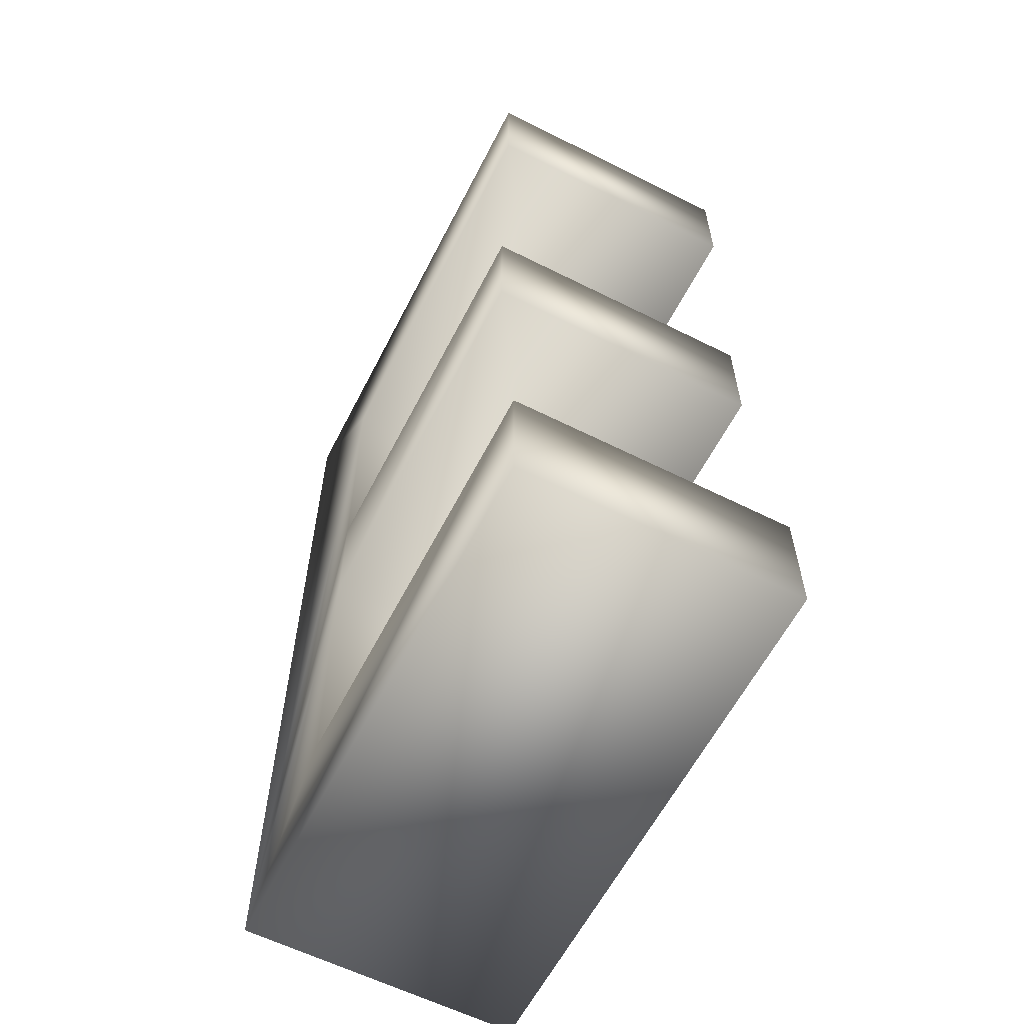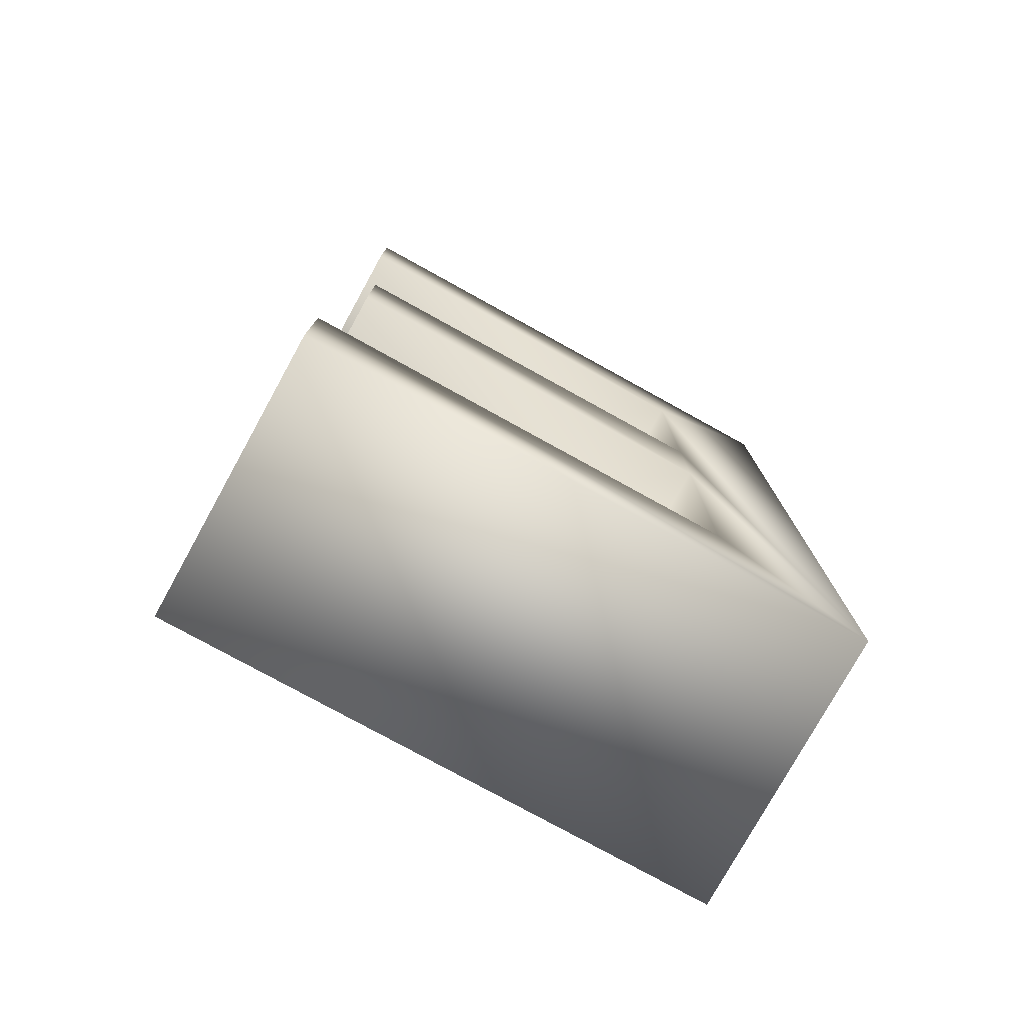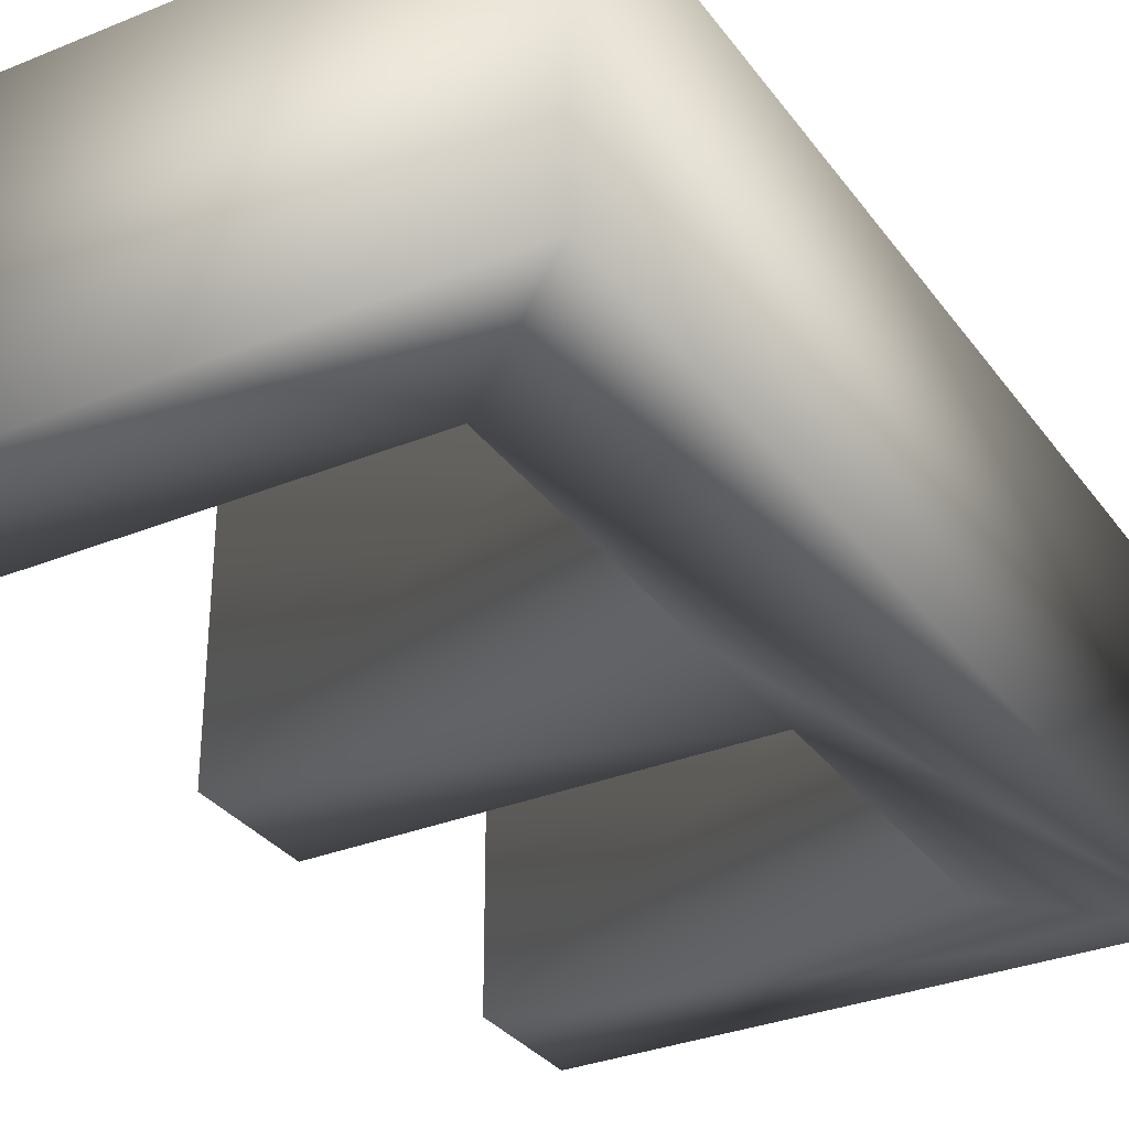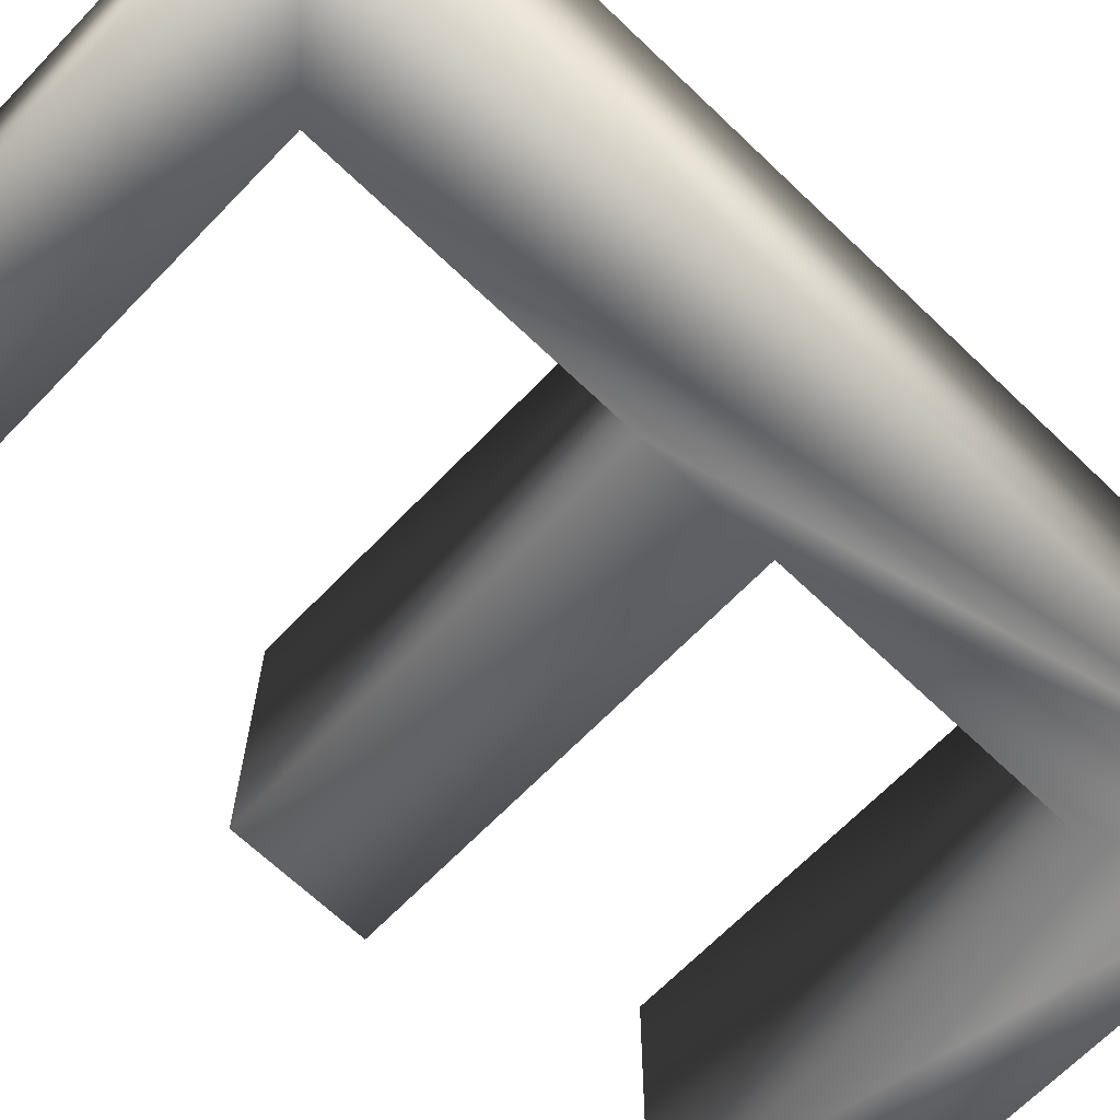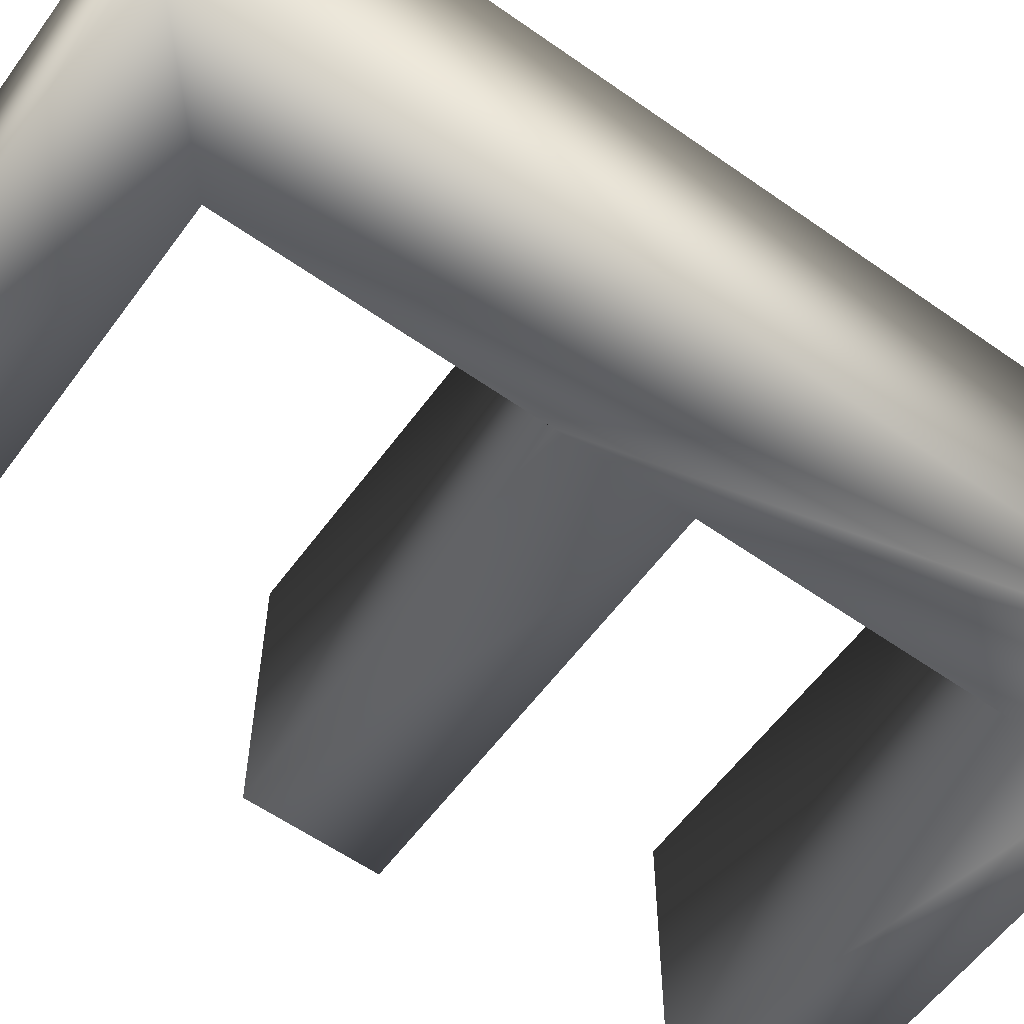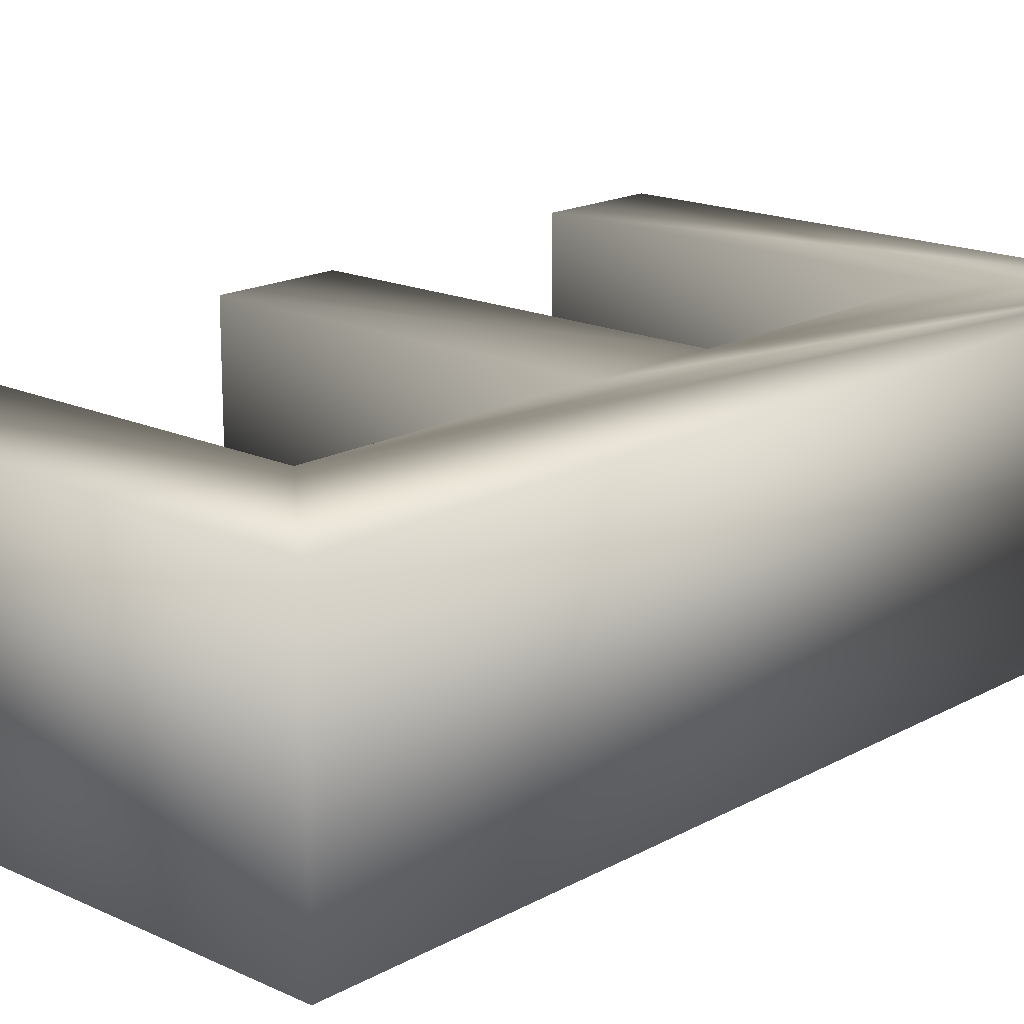
<metadata>
{"format":"obj","ext":"obj","renderer":"f3d","projection":"perspective","resolution":1024,"background":"white","views":[{"elev":-60.7,"azim":62.9,"up":"+Y"},{"elev":-77.7,"azim":151.1,"up":"+Y"},{"elev":-31.8,"azim":-150.1,"up":"+Z"},{"elev":-66.5,"azim":-133.9,"up":"+Z"},{"elev":-58.8,"azim":-126.0,"up":"+Z"},{"elev":17.2,"azim":-137.4,"up":"+Z"}]}
</metadata>
<code>
o Font.001_Mesh
v 1.058 1.992 1.201
v -1.264 1.992 1.201
v -1.264 -2.1 1.201
v 1.112 -2.1 1.201
v 1.112 -1.572 1.201
v -0.6757 -1.572 1.201
v -0.6757 -0.3 1.201
v 0.9983 -0.3 1.201
v 0.9983 0.228 1.201
v -0.6757 0.228 1.201
v -0.6757 1.464 1.201
v 1.058 1.464 1.201
v 1.058 1.464 0
v -0.6757 1.464 0
v -0.6757 0.228 0
v 0.9983 0.228 0
v 0.9983 -0.3 0
v -0.6757 -0.3 0
v -0.6757 -1.572 0
v 1.112 -1.572 0
v 1.112 -2.1 0
v -1.264 -2.1 0
v -1.264 1.992 0
v 1.058 1.992 0
f 4 5 3
f 5 6 3
f 6 7 3
f 8 9 7
f 9 10 7
f 7 10 3
f 10 11 3
f 12 1 11
f 1 2 11
f 11 2 3
f 23 22 3 2
f 2 1 24 23
f 1 12 13 24
f 14 13 12 11
f 15 14 11 10
f 16 15 10 9
f 17 16 9 8
f 18 17 8 7
f 19 18 7 6
f 20 19 6 5
f 21 20 5 4
f 22 21 4 3
f 22 20 21
f 22 19 20
f 22 18 19
f 18 16 17
f 18 15 16
f 22 15 18
f 22 14 15
f 14 24 13
f 14 23 24
f 22 23 14

</code>
